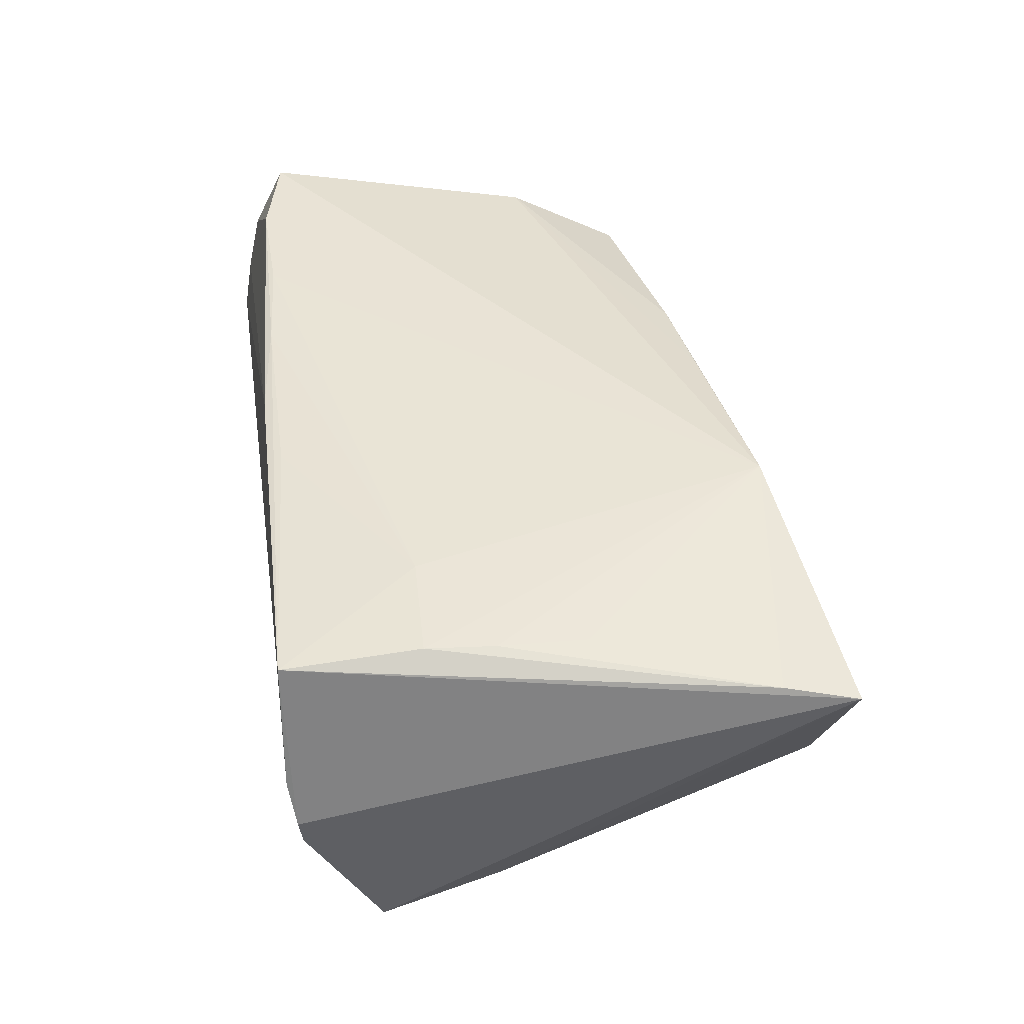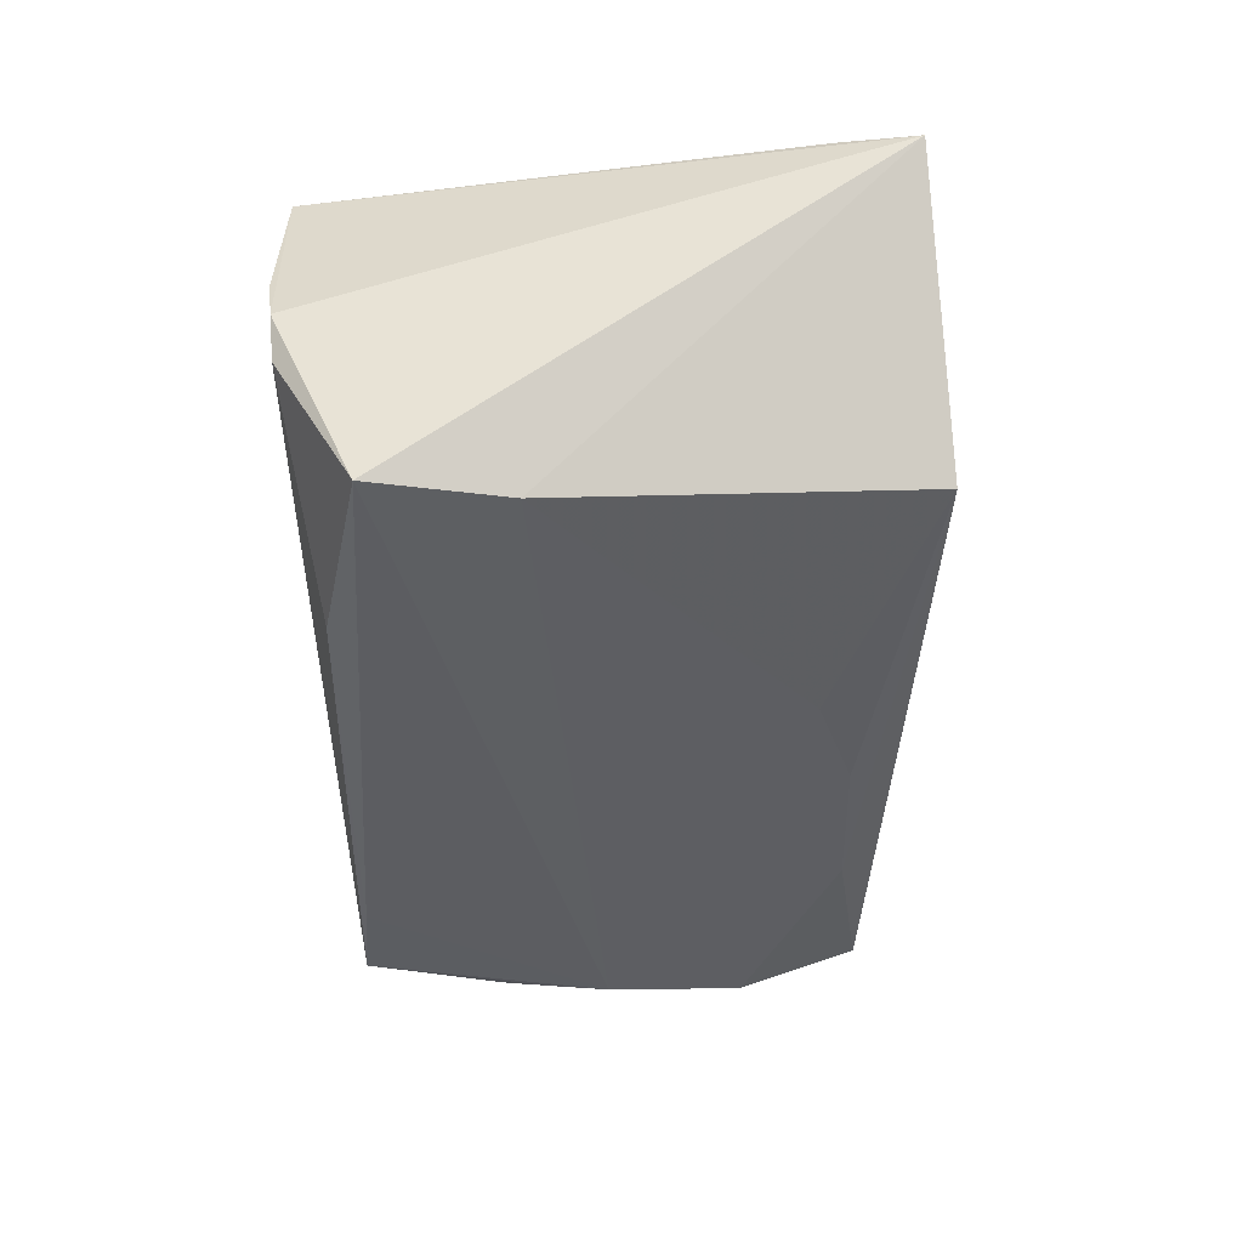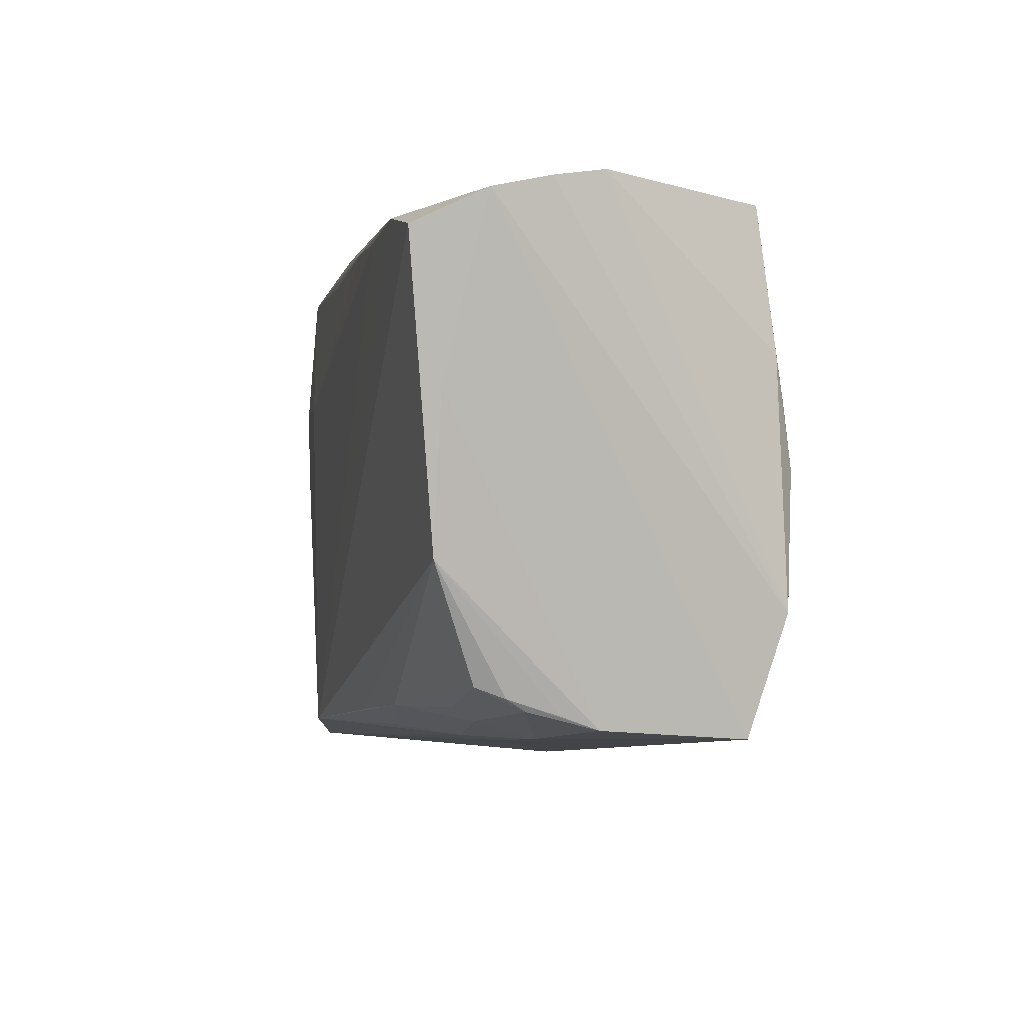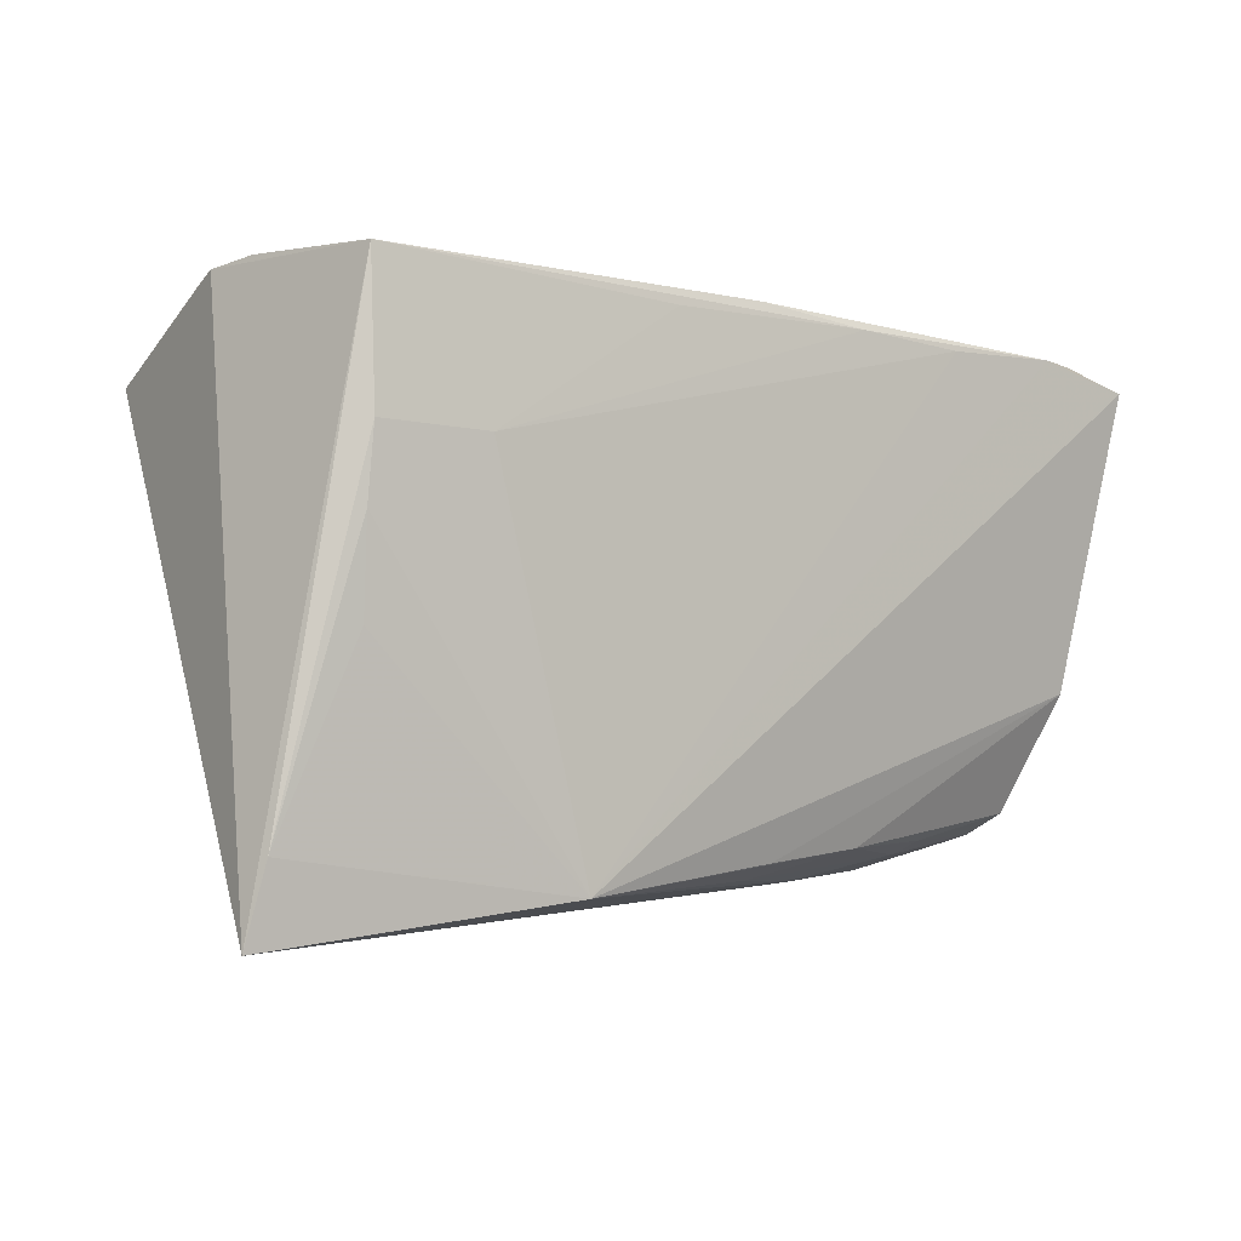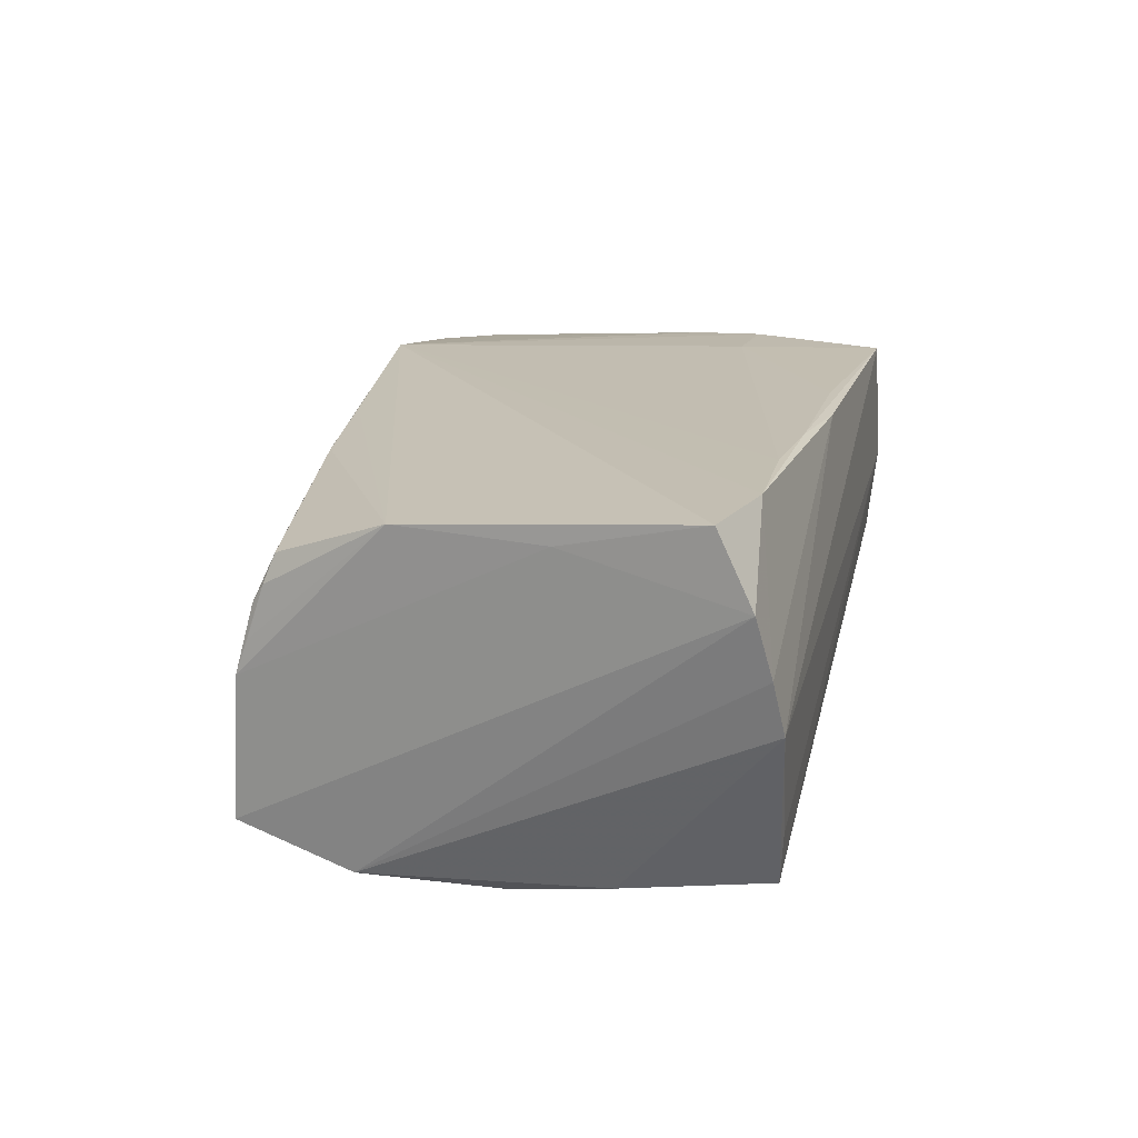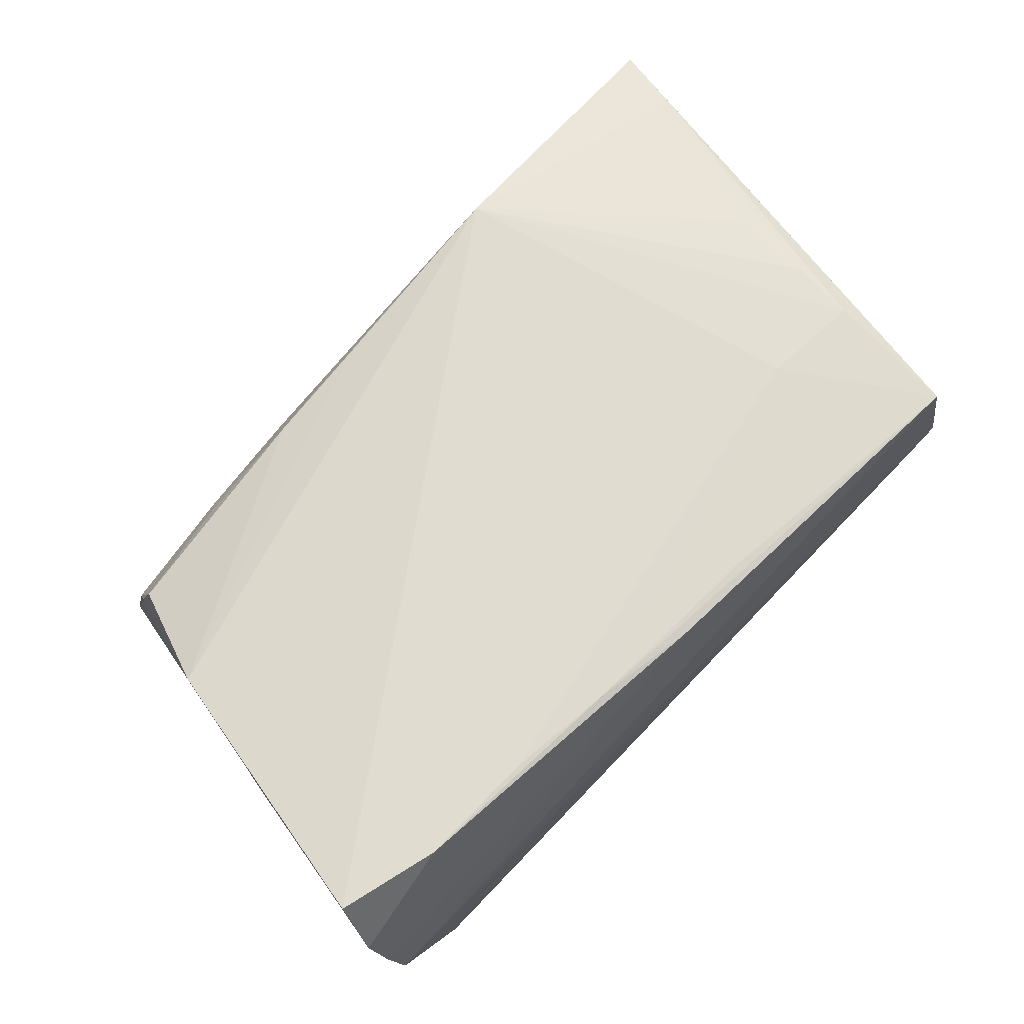
<metadata>
{"format":"obj","ext":"obj","renderer":"f3d","projection":"perspective","resolution":1024,"background":"white","views":[{"elev":42.1,"azim":-98.6,"up":"+Z"},{"elev":-38.5,"azim":-88.6,"up":"+Z"},{"elev":-3.2,"azim":77.8,"up":"+Y"},{"elev":-2.1,"azim":-37.7,"up":"+Y"},{"elev":17.3,"azim":102.8,"up":"+Z"},{"elev":69.6,"azim":134.7,"up":"+Z"}]}
</metadata>
<code>
v -0.02308 -0.03018 0.02487
v -0.05259 0.02563 -0.02328
v 0.05927 0.03541 0.007962
v -0.03968 -0.03669 -0.01427
v 0.01917 -0.02659 0.01991
v 0.03104 0.03184 0.02479
v 0.05317 -0.008611 0.02073
v -0.04886 0.01831 0.02363
v 0.04909 -0.02869 -4.327e-05
v -0.04857 0.0362 0.02232
v 0.02257 -0.03138 0.002089
v 0.02476 -0.02722 -0.0209
v 0.04722 0.002859 -0.02487
v -0.03509 0.01775 0.02442
v 0.01999 -0.03128 0.006553
v 0.03448 0.03398 -0.02098
v -0.05231 0.03538 -0.006127
v -0.05401 0.03581 -0.0007399
v -0.05843 -0.02478 0.01985
v 0.03248 -0.02819 0.01186
v 0.01738 -0.03071 0.01078
v 0.005067 -0.02729 -0.02009
v -0.0102 0.03328 0.02376
v -0.05239 0.03669 0.005328
v 0.001816 0.03491 0.0236
v 0.04969 -0.01469 -0.02349
v 0.004392 -0.02987 0.01715
v 0.06045 0.0335 0.01554
v -0.06045 -0.03431 0.01844
v 0.04907 -0.02486 0.01132
v 0.04825 0.01055 -0.02361
v 0.05789 0.03669 0.001321
v 0.01887 -0.02851 0.01558
v -0.008285 -0.02308 -0.01996
v 0.05979 0.02898 0.02487
v 0.0497 0.01671 -0.02222
v -0.04953 0.009338 0.02337
v 0.05671 0.01094 0.02046
v 0.04915 -0.02703 0.004543
v 0.04831 -0.02347 0.01505
v -0.0251 0.03188 -0.0203
v 0.004377 -0.02771 0.02178
v -0.0487 0.008974 -0.02259
v 0.04825 -0.02997 -0.01872
v 0.04966 0.03598 -0.01338
v 0.04856 -0.0264 0.008865
v 0.03313 -0.03049 0.004428
v -0.04947 -0.002224 0.02271
v 0.01658 0.03303 0.02446
v 0.04661 0.03208 0.02487
v 0.03421 -0.02637 0.015
v 0.04782 0.03538 -0.02041
f 35 1 7
f 29 10 18
f 18 2 29
f 18 17 2
f 2 17 41
f 17 52 41
f 28 35 38
f 35 7 38
f 7 9 38
f 38 44 28
f 38 9 44
f 10 25 32
f 25 3 32
f 16 13 2
f 52 13 16
f 2 41 16
f 16 41 52
f 26 32 3
f 28 44 26
f 26 3 28
f 52 32 36
f 36 26 13
f 32 26 36
f 8 37 1
f 29 1 19
f 37 8 19
f 19 10 29
f 19 8 10
f 29 4 15
f 24 52 17
f 17 18 24
f 24 18 10
f 10 32 24
f 29 2 43
f 43 4 29
f 2 13 43
f 13 26 43
f 44 4 12
f 12 26 44
f 12 43 26
f 31 13 52
f 52 36 31
f 31 36 13
f 49 25 10
f 1 37 48
f 48 19 1
f 37 19 48
f 5 40 7
f 7 40 30
f 11 4 44
f 11 15 4
f 45 32 52
f 52 24 45
f 45 24 32
f 4 43 34
f 23 49 10
f 25 49 50
f 50 1 35
f 50 35 28
f 28 3 50
f 50 3 25
f 14 8 1
f 49 23 14
f 10 8 14
f 14 23 10
f 42 7 1
f 1 5 42
f 42 5 7
f 27 5 1
f 39 9 7
f 7 30 39
f 39 30 9
f 43 12 22
f 22 34 43
f 22 12 4
f 4 34 22
f 6 50 49
f 49 14 6
f 1 50 6
f 6 14 1
f 15 11 47
f 44 9 47
f 47 11 44
f 9 30 46
f 46 47 9
f 20 47 46
f 46 30 40
f 5 27 33
f 33 20 5
f 27 20 33
f 40 5 51
f 5 20 51
f 51 46 40
f 20 46 51
f 21 20 27
f 21 47 20
f 15 47 21
f 21 27 1
f 21 1 29
f 29 15 21

</code>
